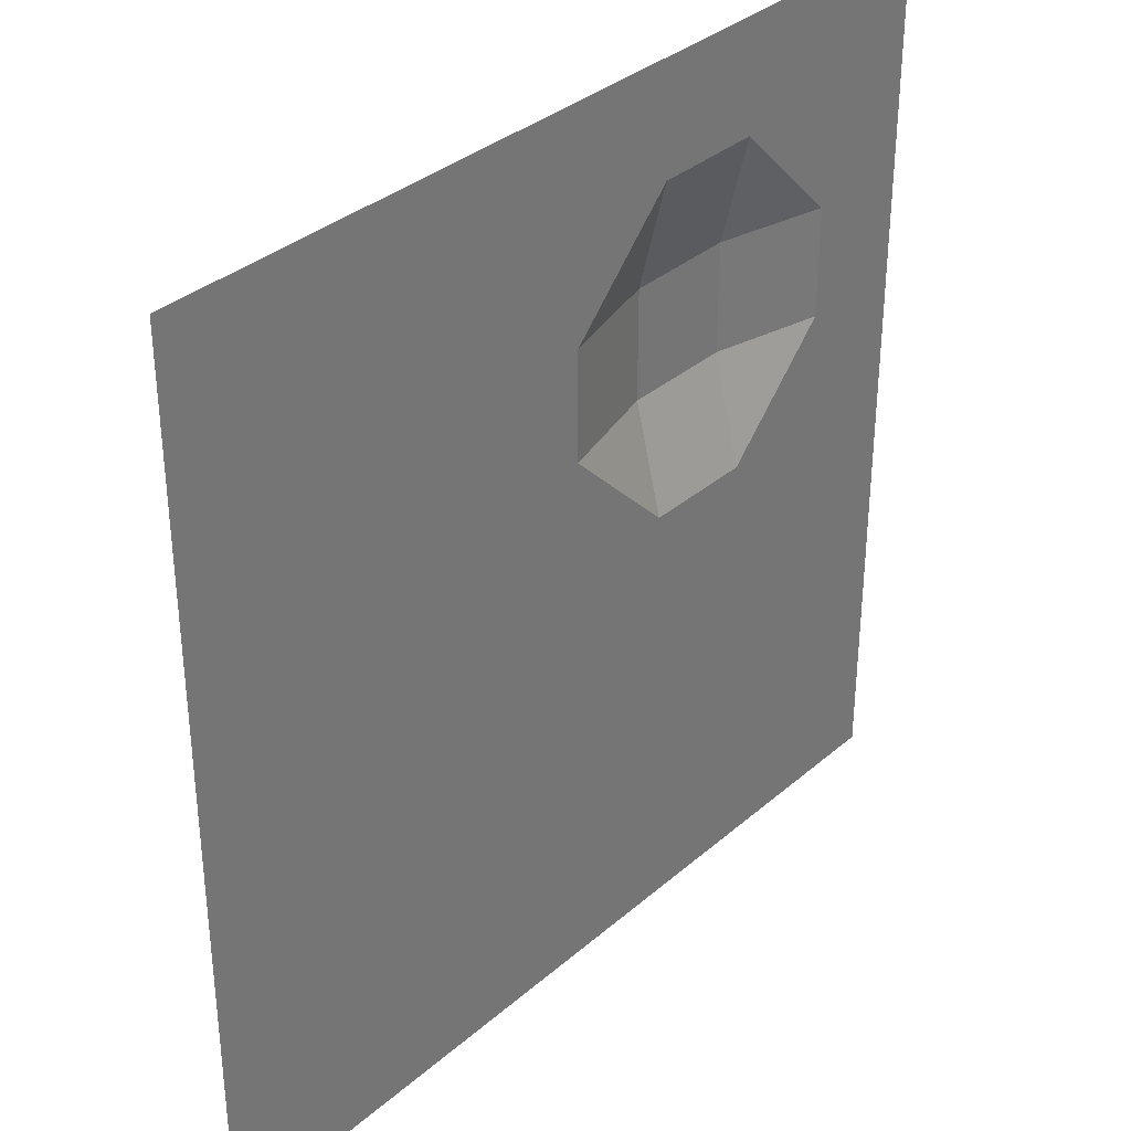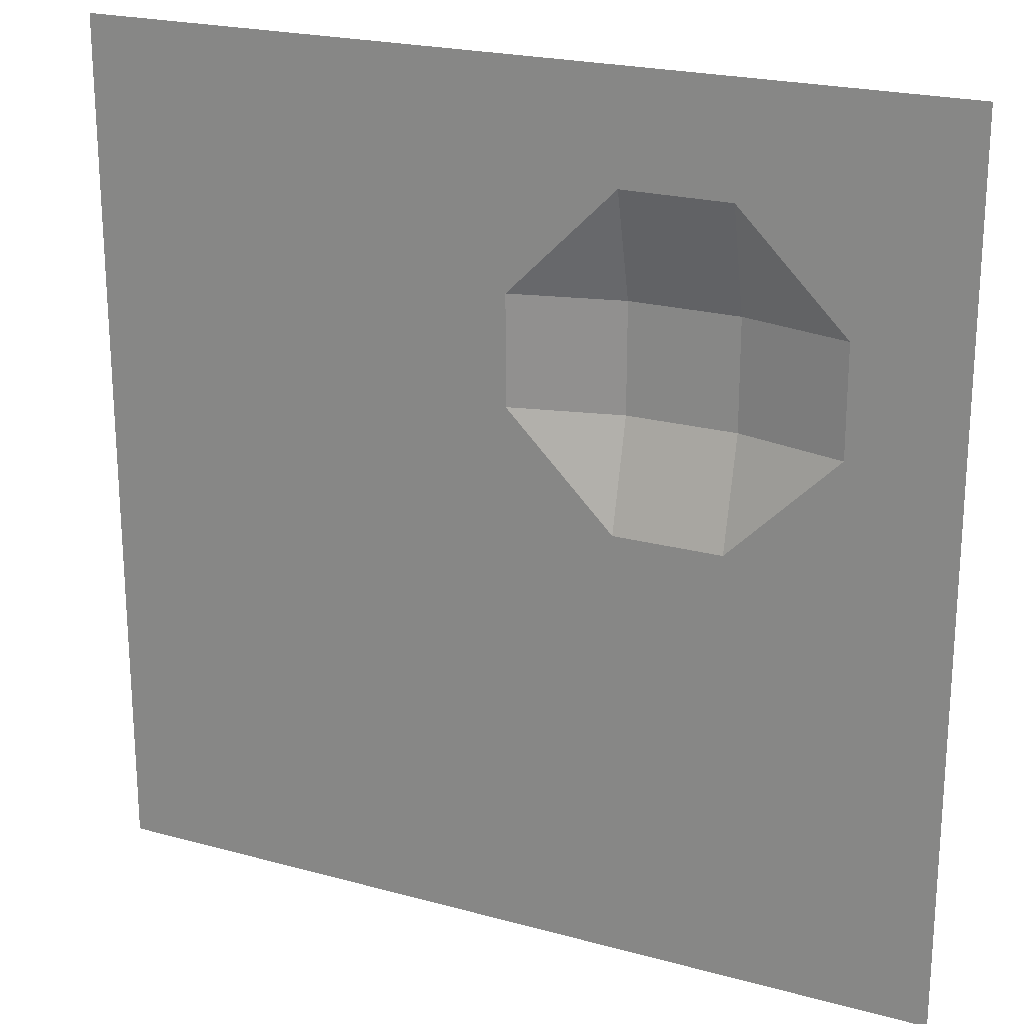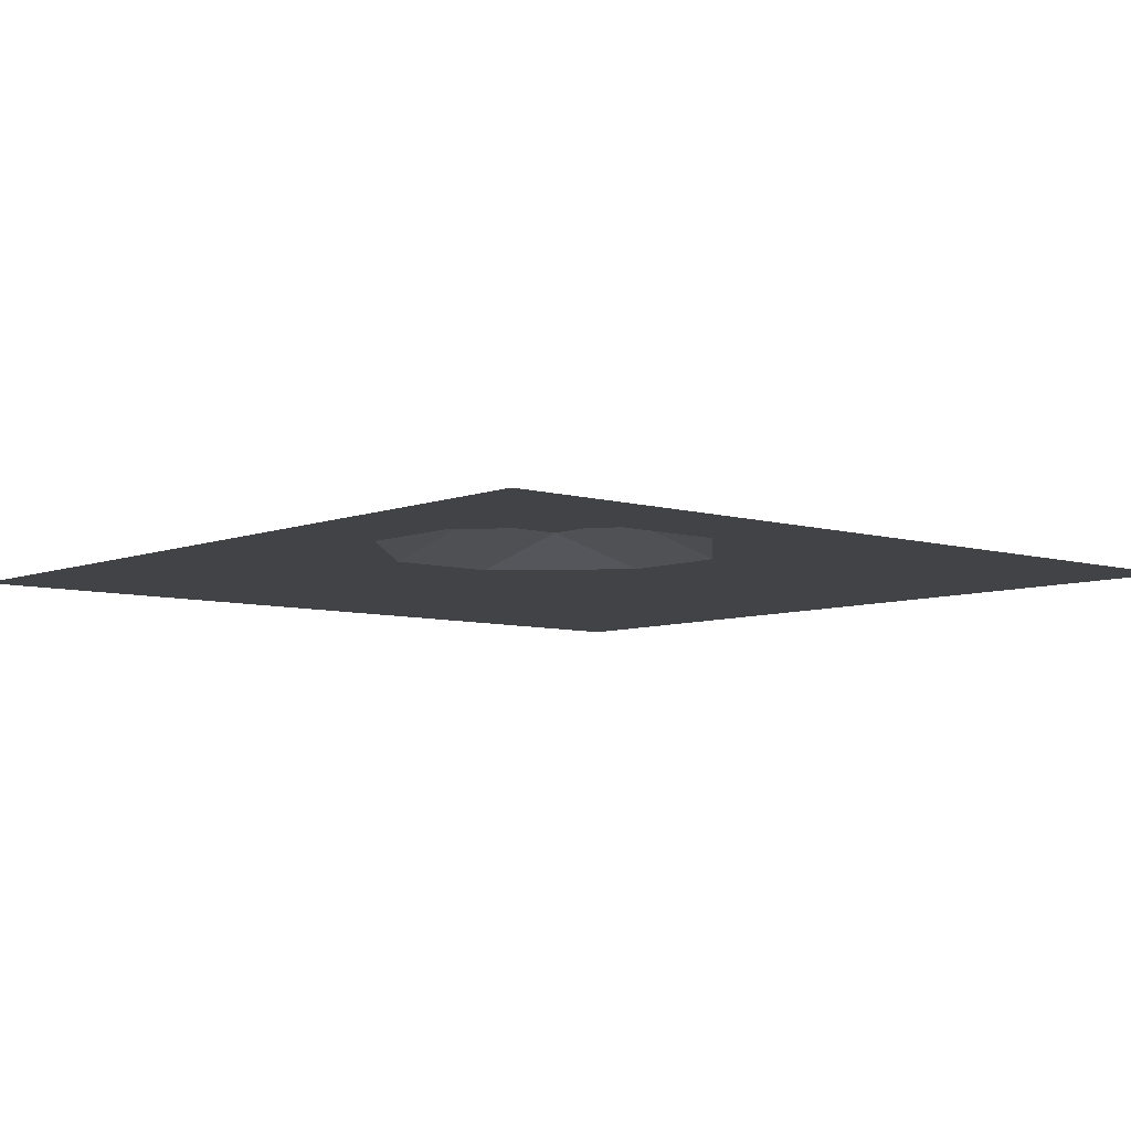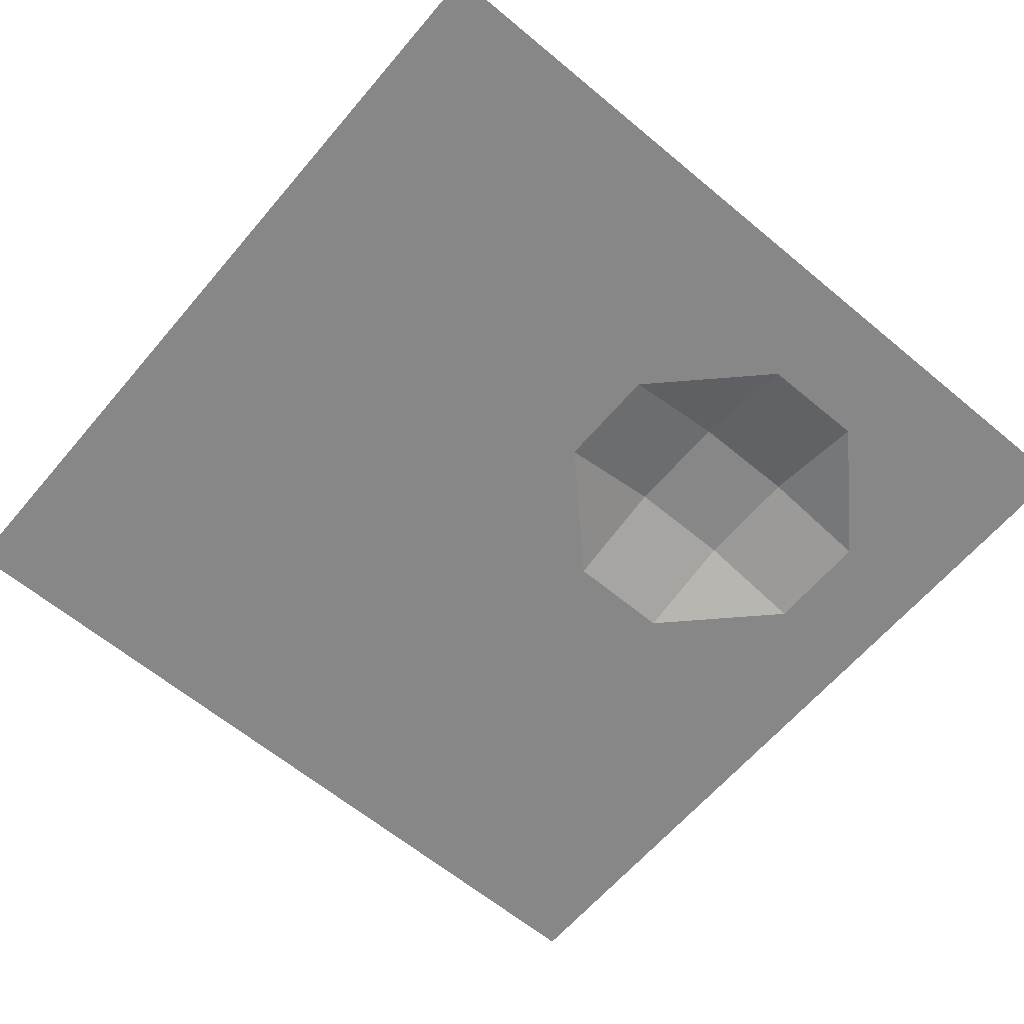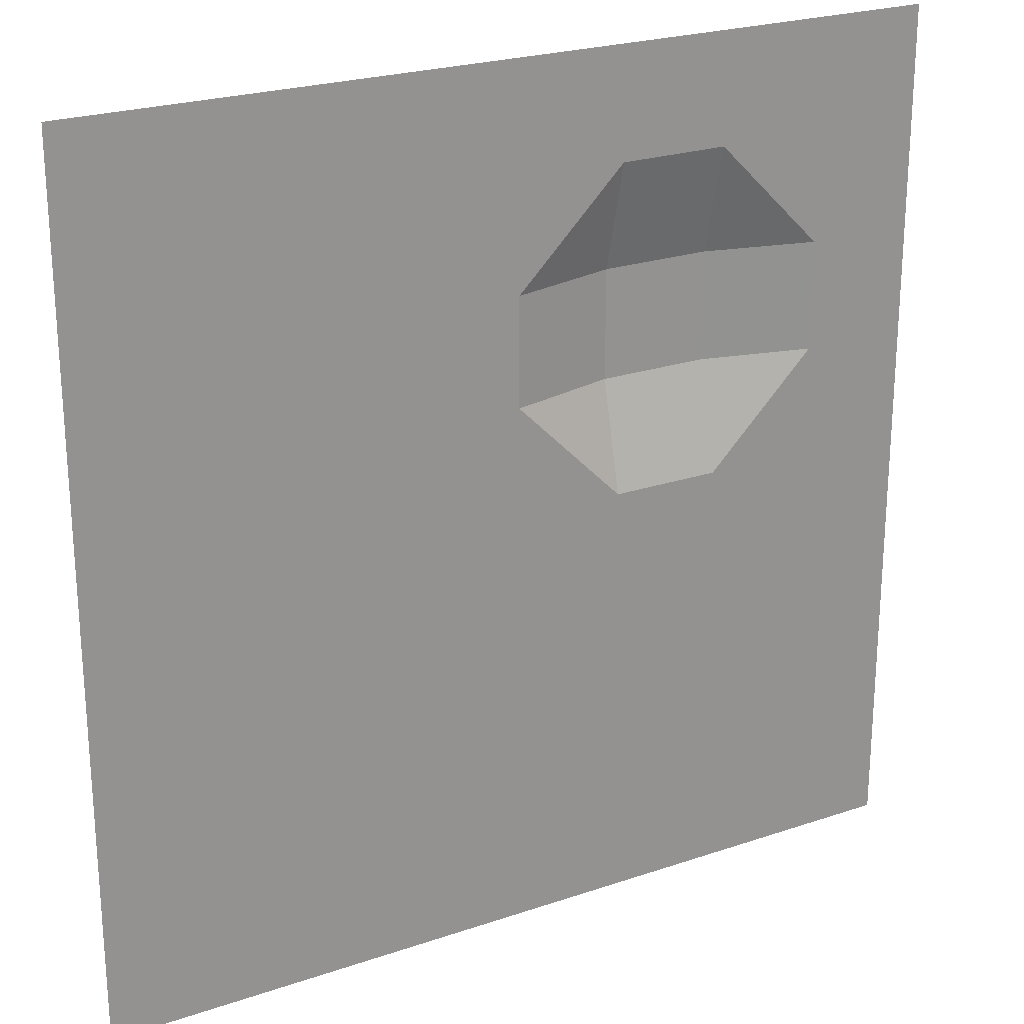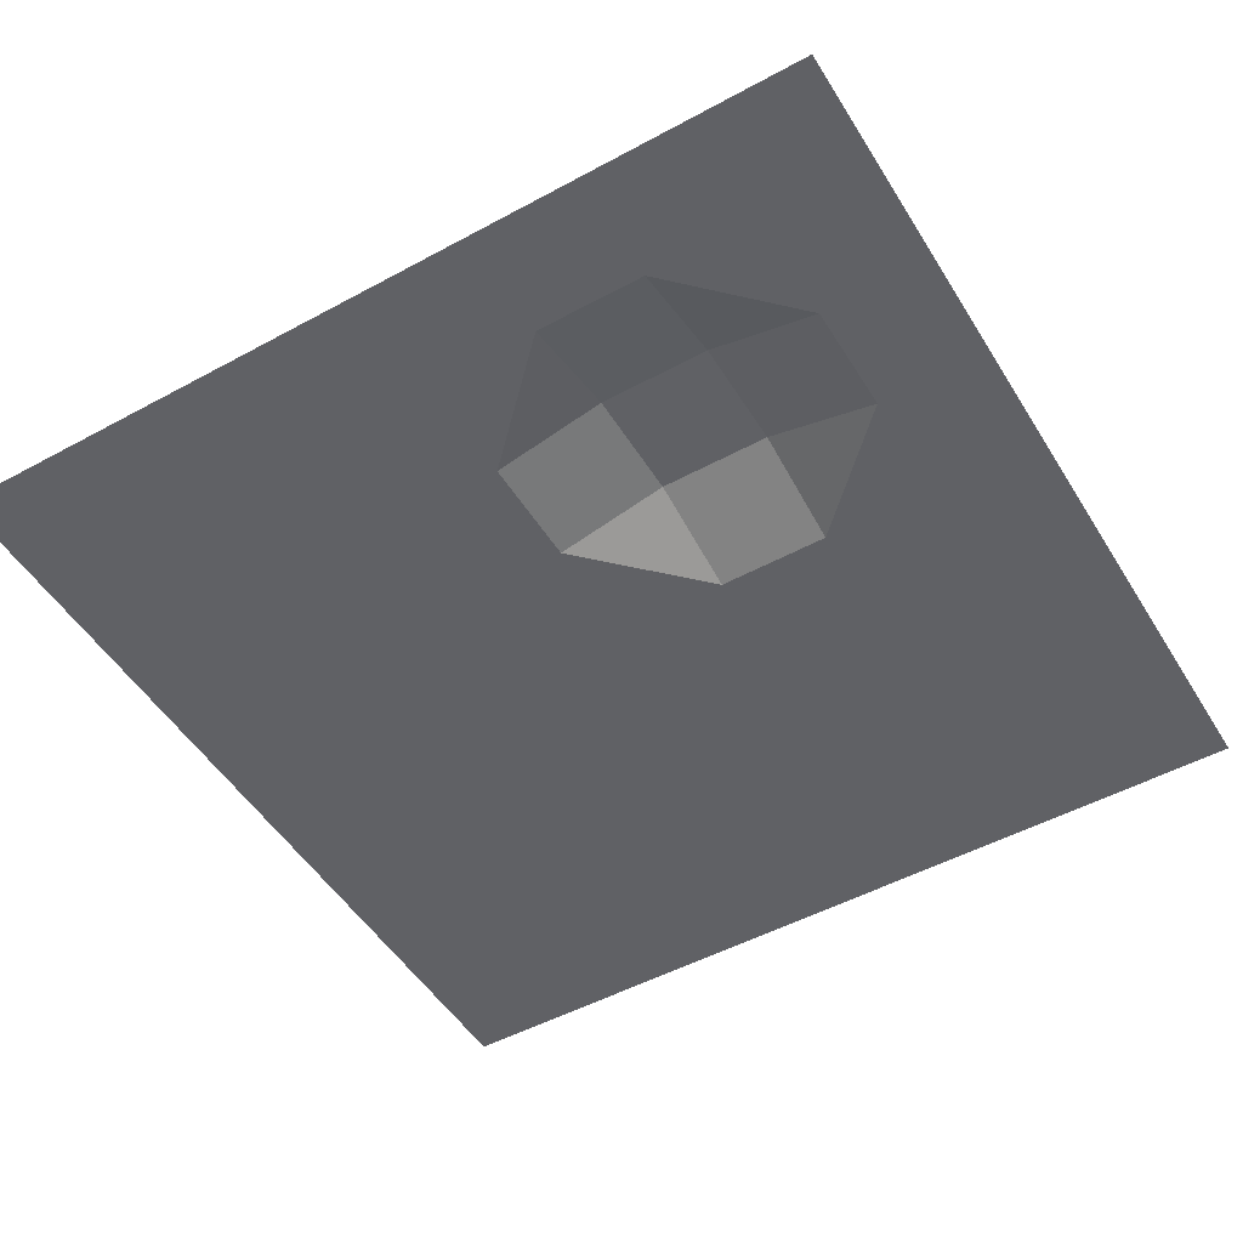
<metadata>
{"format":"obj","ext":"obj","renderer":"f3d","projection":"perspective","resolution":1024,"background":"white","views":[{"elev":34.6,"azim":-48.9,"up":"+Z"},{"elev":21.8,"azim":25.8,"up":"+Z"},{"elev":-6.9,"azim":48.9,"up":"+Y"},{"elev":-62.6,"azim":-40.2,"up":"+Y"},{"elev":23.6,"azim":-29.7,"up":"+Z"},{"elev":-50.1,"azim":30.8,"up":"+Y"}]}
</metadata>
<code>
o Plane
v 9.306 -2.43 -9.306
v -9.306 -2.43 -9.306
v 9.306 -2.43 9.306
v -9.306 -2.43 9.306
v 9.306 -2.43 0
v 0 -2.43 -9.306
v -9.306 -2.43 0
v 0 -2.43 9.306
v 0 -2.43 0
v 9.306 -2.43 -4.653
v -4.653 -2.43 -9.306
v -9.306 -2.43 4.653
v 4.653 -2.43 9.306
v 9.306 -2.43 4.653
v 4.653 -2.43 -9.306
v -9.306 -2.43 -4.653
v -4.653 -2.43 9.306
v 0 -2.43 4.653
v 0 -2.43 -4.653
v 4.653 -2.43 0
v -4.653 -2.43 0
v -4.653 -2.43 -4.653
v 4.653 -2.43 -4.653
v 4.653 -1.852 4.653
v -4.653 -2.43 4.653
v 9.306 -2.43 -6.979
v -6.979 -2.43 -9.306
v -9.306 -2.43 6.979
v 6.979 -2.43 9.306
v 9.306 -2.43 2.326
v 2.326 -2.43 -9.306
v -9.306 -2.43 -2.326
v -2.326 -2.43 9.306
v 0 -2.43 6.979
v 0 -2.43 -2.326
v 6.979 -2.43 0
v -2.326 -2.43 0
v 9.306 -2.43 -2.326
v -2.326 -2.43 -9.306
v -9.306 -2.43 2.326
v 2.326 -2.43 9.306
v 9.306 -2.43 6.979
v 6.979 -2.43 -9.306
v -9.306 -2.43 -6.979
v -6.979 -2.43 9.306
v 0 -2.43 2.326
v 0 -2.43 -6.979
v 2.326 -2.43 0
v -6.979 -2.43 0
v -4.653 -2.43 -2.326
v -4.653 -2.43 -6.979
v -2.326 -2.43 -4.653
v -6.979 -2.43 -4.653
v 4.653 -2.43 -2.326
v 4.653 -2.43 -6.979
v 6.979 -2.43 -4.653
v 2.326 -2.43 -4.653
v 4.653 -2.43 6.979
v 4.653 -1.852 2.326
v 6.979 -2.43 4.653
v 2.326 -1.852 4.653
v -4.653 -2.43 6.979
v -4.653 -2.43 2.326
v -2.326 -2.43 4.653
v -6.979 -2.43 4.653
v -6.979 -2.43 2.326
v -2.326 -2.43 2.326
v -2.326 -2.43 6.979
v 2.326 -1.852 2.326
v 6.979 -2.43 2.326
v 6.979 -2.43 6.979
v 2.326 -2.43 -6.979
v 6.979 -2.43 -6.979
v 6.979 -2.43 -2.326
v -6.979 -2.43 -6.979
v -2.326 -2.43 -6.979
v -2.326 -2.43 -2.326
v -6.979 -2.43 -2.326
v 2.326 -2.43 -2.326
v 2.326 -2.43 6.979
v -6.979 -2.43 6.979
f 28 45 81
f 34 41 80
f 35 48 79
f 32 49 78
f 50 37 77
f 51 52 76
f 44 53 75
f 54 36 74
f 55 56 73
f 47 57 72
f 58 29 71
f 59 60 70
f 46 61 69
f 62 33 68
f 63 64 67
f 40 65 66
f 66 25 63
f 49 63 21
f 7 66 49
f 67 18 46
f 37 46 9
f 21 67 37
f 68 8 34
f 64 34 18
f 25 68 64
f 69 24 59
f 48 59 20
f 48 46 69
f 70 14 30
f 36 30 5
f 20 70 36
f 71 3 42
f 60 42 14
f 60 58 71
f 72 23 55
f 31 55 15
f 6 72 31
f 73 10 26
f 43 26 1
f 15 73 43
f 74 5 38
f 56 38 10
f 23 74 56
f 75 22 51
f 27 51 11
f 2 75 27
f 76 19 47
f 39 47 6
f 11 76 39
f 77 9 35
f 52 35 19
f 22 77 52
f 78 21 50
f 53 50 22
f 16 78 53
f 79 20 54
f 57 54 23
f 19 79 57
f 80 13 58
f 61 58 24
f 18 80 61
f 81 17 62
f 65 62 25
f 12 81 65
f 28 4 45
f 34 8 41
f 35 9 48
f 32 7 49
f 50 21 37
f 51 22 52
f 44 16 53
f 54 20 36
f 55 23 56
f 47 19 57
f 58 13 29
f 59 24 60
f 46 18 61
f 62 17 33
f 63 25 64
f 40 12 65
f 66 65 25
f 49 66 63
f 7 40 66
f 67 64 18
f 37 67 46
f 21 63 67
f 68 33 8
f 64 68 34
f 25 62 68
f 69 61 24
f 48 69 59
f 48 9 46
f 70 60 14
f 36 70 30
f 20 59 70
f 71 29 3
f 60 71 42
f 60 24 58
f 72 57 23
f 31 72 55
f 6 47 72
f 73 56 10
f 43 73 26
f 15 55 73
f 74 36 5
f 56 74 38
f 23 54 74
f 75 53 22
f 27 75 51
f 2 44 75
f 76 52 19
f 39 76 47
f 11 51 76
f 77 37 9
f 52 77 35
f 22 50 77
f 78 49 21
f 53 78 50
f 16 32 78
f 79 48 20
f 57 79 54
f 19 35 79
f 80 41 13
f 61 80 58
f 18 34 80
f 81 45 17
f 65 81 62
f 12 28 81

</code>
